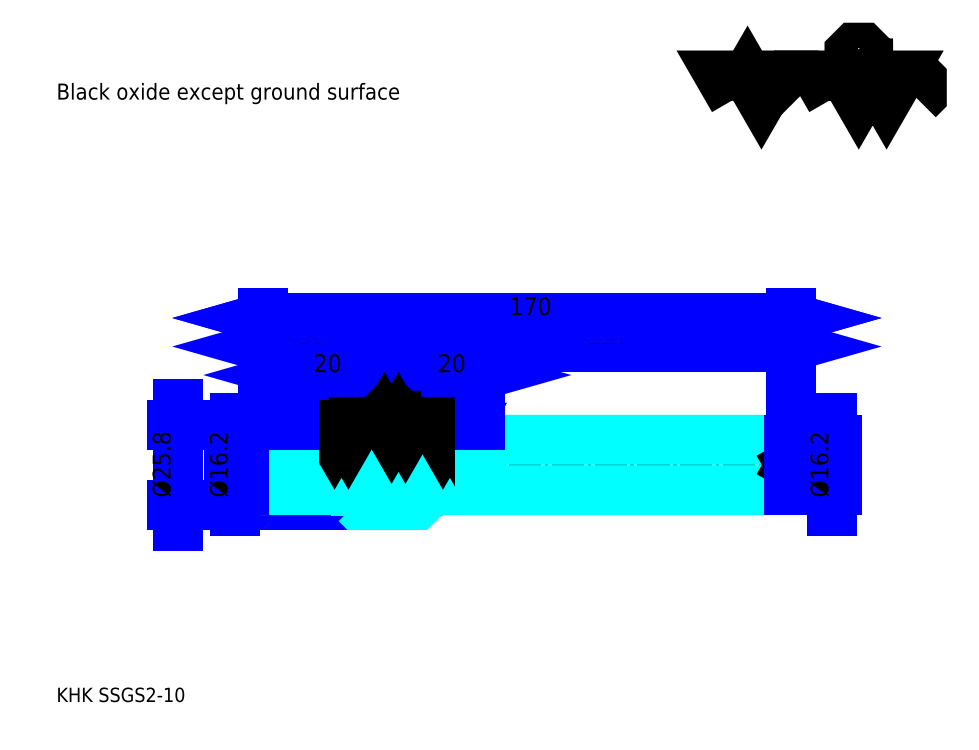
<metadata>
{"format":"dxf","ext":"dxf","renderer":"ezdxf+matplotlib","layout":"modelspace","background":"white","min_lineweight":24,"dpi":150}
</metadata>
<code>
0
SECTION
2
ENTITIES
0
TEXT
8
0
10
11.49
20
12.64
40
4.595
41
1
1
KHK SSGS2-10
7
KANJI
50
0
51
0
0
TEXT
8
0
10
11.49
20
5.743
40
4.595
41
1
1

7
KANJI
50
0
51
0
0
TEXT
8
0
10
11.49
20
206.8
40
5.169
41
1
1
Black oxide except ground surface
7
KANJI
50
0
51
0
0
POLYLINE
8
0
66
     1
70
     2
0
VERTEX
8
0
10
229.7
20
206.8
0
VERTEX
8
0
10
225.2
20
214.5
0
VERTEX
8
0
10
243.2
20
214.5
0
VERTEX
8
0
10
238.7
20
206.8
0
VERTEX
8
0
10
234.2
20
214.5
0
VERTEX
8
0
10
229.7
20
206.8
0
SEQEND
0
POLYLINE
8
0
66
     1
70
     2
0
VERTEX
8
0
10
261.1
20
206.8
0
VERTEX
8
0
10
256.6
20
214.5
0
VERTEX
8
0
10
283.5
20
214.5
0
VERTEX
8
0
10
279
20
206.8
0
VERTEX
8
0
10
274.5
20
214.5
0
VERTEX
8
0
10
270
20
206.8
0
VERTEX
8
0
10
265.6
20
214.5
0
VERTEX
8
0
10
261.1
20
206.8
0
SEQEND
0
POLYLINE
8
0
66
     1
70
     2
0
VERTEX
8
0
10
271.5
20
218.4
0
VERTEX
8
0
10
273
20
218.4
0
VERTEX
8
0
10
273
20
217.5
0
VERTEX
8
0
10
271.5
20
216
0
VERTEX
8
0
10
268.6
20
216
0
VERTEX
8
0
10
267.1
20
217.5
0
VERTEX
8
0
10
267.1
20
222
0
VERTEX
8
0
10
268.6
20
223.5
0
VERTEX
8
0
10
271.5
20
223.5
0
VERTEX
8
0
10
273
20
222
0
VERTEX
8
0
10
273
20
221.1
0
SEQEND
0
POLYLINE
8
0
66
     1
70
     2
0
VERTEX
8
0
10
250
20
214.5
0
VERTEX
8
0
10
248.8
20
213.3
0
VERTEX
8
0
10
248.8
20
208
0
VERTEX
8
0
10
250
20
206.8
0
SEQEND
0
POLYLINE
8
0
66
     1
70
     2
0
VERTEX
8
0
10
289.2
20
214.5
0
VERTEX
8
0
10
290.4
20
213.3
0
VERTEX
8
0
10
290.4
20
208
0
VERTEX
8
0
10
289.2
20
206.8
0
SEQEND
0
LINE
8
0
10
50.54
20
108.8
11
50.54
21
69.23
0
POLYLINE
8
0
66
     1
70
     2
0
VERTEX
8
0
10
51.69
20
72.1
0
VERTEX
8
0
10
50.54
20
76.12
0
VERTEX
8
0
10
49.39
20
72.1
0
SEQEND
0
POLYLINE
8
0
66
     1
70
     2
0
VERTEX
8
0
10
49.39
20
105.9
0
VERTEX
8
0
10
50.54
20
101.9
0
VERTEX
8
0
10
51.69
20
105.9
0
SEQEND
0
LINE
8
0
10
78.11
20
76.12
11
48.82
21
76.12
0
LINE
8
0
10
78.11
20
101.9
11
48.82
21
101.9
0
TEXT
8
0
10
48.24
20
78.54
40
5.743
41
1
1
%%c25.8
7
KANJI
50
90
51
0
0
LINE
8
0
10
108.1
20
127.2
11
128.1
21
127.2
0
POLYLINE
8
0
66
     1
70
     2
0
VERTEX
8
0
10
112.1
20
128.3
0
VERTEX
8
0
10
108.1
20
127.2
0
VERTEX
8
0
10
112.1
20
126
0
SEQEND
0
POLYLINE
8
0
66
     1
70
     2
0
VERTEX
8
0
10
124.1
20
126
0
VERTEX
8
0
10
128.1
20
127.2
0
VERTEX
8
0
10
124.1
20
128.3
0
SEQEND
0
LINE
8
0
10
108.1
20
101.9
11
108.1
21
128.9
0
LINE
8
0
10
128.1
20
101.9
11
128.1
21
128.9
0
TEXT
8
0
10
114.4
20
128.1
40
5.743
41
1
1
20
7
KANJI
50
0
51
0
0
LINE
8
DASHDOT
10
104.7
20
99.02
11
131.6
21
99.02
0
LINE
8
DASHDOT
10
104.7
20
79.02
11
131.6
21
79.02
0
LINE
8
DASHDOT
10
74.66
20
89.02
11
251.6
21
89.02
0
LINE
8
0
10
128.1
20
101.4
11
128.1
21
101.9
0
LINE
8
0
10
108.1
20
101.4
11
108.1
21
101.9
0
LINE
8
0
10
248.1
20
96.62
11
248.1
21
101.9
0
LINE
8
0
10
78.11
20
96.62
11
78.11
21
101.9
0
LINE
8
0
10
108.6
20
101.9
11
78.11
21
101.9
0
LINE
8
0
10
108.6
20
76.12
11
78.11
21
76.12
0
LINE
8
0
10
108.1
20
80.52
11
128.1
21
80.52
0
LINE
8
0
10
108.1
20
97.52
11
128.1
21
97.52
0
POLYLINE
8
0
66
     1
70
     2
0
VERTEX
8
0
10
108.1
20
76.62
0
VERTEX
8
0
10
108.6
20
76.12
0
VERTEX
8
0
10
127.6
20
76.12
0
VERTEX
8
0
10
128.1
20
76.62
0
VERTEX
8
0
10
128.1
20
101.4
0
VERTEX
8
0
10
127.6
20
101.9
0
VERTEX
8
0
10
108.6
20
101.9
0
VERTEX
8
0
10
108.1
20
101.4
0
VERTEX
8
0
10
108.1
20
76.62
0
SEQEND
0
POLYLINE
8
0
66
     1
70
     2
0
VERTEX
8
0
10
108.1
20
97.12
0
VERTEX
8
0
10
78.61
20
97.12
0
VERTEX
8
0
10
78.11
20
96.62
0
VERTEX
8
0
10
78.11
20
81.42
0
VERTEX
8
0
10
78.61
20
80.92
0
VERTEX
8
0
10
108.1
20
80.92
0
SEQEND
0
LINE
8
0
10
78.61
20
97.12
11
78.61
21
80.92
0
LINE
8
0
10
78.11
20
127.2
11
108.1
21
127.2
0
POLYLINE
8
0
66
     1
70
     2
0
VERTEX
8
0
10
82.13
20
128.3
0
VERTEX
8
0
10
78.11
20
127.2
0
VERTEX
8
0
10
82.13
20
126
0
SEQEND
0
POLYLINE
8
0
66
     1
70
     2
0
VERTEX
8
0
10
104.1
20
126
0
VERTEX
8
0
10
108.1
20
127.2
0
VERTEX
8
0
10
104.1
20
128.3
0
SEQEND
0
TEXT
8
0
10
89.38
20
128.1
40
5.743
41
1
1
30
7
KANJI
50
0
51
0
0
LINE
8
0
10
78.61
20
97.12
11
78.11
21
97.12
0
LINE
8
0
10
78.61
20
80.92
11
78.11
21
80.92
0
LINE
8
0
10
78.11
20
136.4
11
248.1
21
136.4
0
POLYLINE
8
0
66
     1
70
     2
0
VERTEX
8
0
10
82.13
20
137.5
0
VERTEX
8
0
10
78.11
20
136.4
0
VERTEX
8
0
10
82.13
20
135.2
0
SEQEND
0
POLYLINE
8
0
66
     1
70
     2
0
VERTEX
8
0
10
244.1
20
135.2
0
VERTEX
8
0
10
248.1
20
136.4
0
VERTEX
8
0
10
244.1
20
137.5
0
SEQEND
0
LINE
8
0
10
78.11
20
101.9
11
78.11
21
138.1
0
LINE
8
0
10
248.1
20
101.9
11
248.1
21
138.1
0
TEXT
8
0
10
157.5
20
137.3
40
5.743
41
1
1
170
7
KANJI
50
0
51
0
0
LINE
8
0
10
75.12
20
90.74
11
78.11
21
89.02
0
LINE
8
0
10
75.12
20
87.3
11
78.11
21
89.02
0
POLYLINE
8
0
66
     1
70
     2
0
VERTEX
8
0
10
128.1
20
97.12
0
VERTEX
8
0
10
247.6
20
97.12
0
VERTEX
8
0
10
248.1
20
96.62
0
VERTEX
8
0
10
248.1
20
81.42
0
VERTEX
8
0
10
247.6
20
80.92
0
VERTEX
8
0
10
128.1
20
80.92
0
SEQEND
0
LINE
8
0
10
247.6
20
97.12
11
247.6
21
80.92
0
LINE
8
0
10
128.1
20
127.2
11
248.1
21
127.2
0
POLYLINE
8
0
66
     1
70
     2
0
VERTEX
8
0
10
132.1
20
128.3
0
VERTEX
8
0
10
128.1
20
127.2
0
VERTEX
8
0
10
132.1
20
126
0
SEQEND
0
POLYLINE
8
0
66
     1
70
     2
0
VERTEX
8
0
10
244.1
20
126
0
VERTEX
8
0
10
248.1
20
127.2
0
VERTEX
8
0
10
244.1
20
128.3
0
SEQEND
0
TEXT
8
0
10
182.5
20
128.1
40
5.743
41
1
1
120
7
KANJI
50
0
51
0
0
LINE
8
0
10
78.11
20
136.4
11
248.1
21
136.4
0
POLYLINE
8
0
66
     1
70
     2
0
VERTEX
8
0
10
82.13
20
137.5
0
VERTEX
8
0
10
78.11
20
136.4
0
VERTEX
8
0
10
82.13
20
135.2
0
SEQEND
0
POLYLINE
8
0
66
     1
70
     2
0
VERTEX
8
0
10
244.1
20
135.2
0
VERTEX
8
0
10
248.1
20
136.4
0
VERTEX
8
0
10
244.1
20
137.5
0
SEQEND
0
LINE
8
0
10
78.11
20
101.9
11
78.11
21
138.1
0
LINE
8
0
10
248.1
20
101.9
11
248.1
21
138.1
0
TEXT
8
0
10
157.5
20
137.3
40
5.743
41
1
1
170
7
KANJI
50
0
51
0
0
LINE
8
0
10
248.1
20
89.02
11
251.1
21
90.74
0
LINE
8
0
10
248.1
20
89.02
11
251.1
21
87.3
0
LINE
8
0
10
68.92
20
104
11
68.92
21
74.03
0
POLYLINE
8
0
66
     1
70
     2
0
VERTEX
8
0
10
70.07
20
76.9
0
VERTEX
8
0
10
68.92
20
80.92
0
VERTEX
8
0
10
67.77
20
76.9
0
SEQEND
0
POLYLINE
8
0
66
     1
70
     2
0
VERTEX
8
0
10
67.77
20
101.1
0
VERTEX
8
0
10
68.92
20
97.12
0
VERTEX
8
0
10
70.07
20
101.1
0
SEQEND
0
LINE
8
0
10
78.11
20
80.92
11
67.2
21
80.92
0
LINE
8
0
10
78.11
20
97.12
11
67.2
21
97.12
0
TEXT
8
0
10
66.62
20
78.54
40
5.743
41
1
1
%%c16.2
7
KANJI
50
90
51
0
0
LINE
8
0
10
261.4
20
74.03
11
261.4
21
104
0
POLYLINE
8
0
66
     1
70
     2
0
VERTEX
8
0
10
260.2
20
101.1
0
VERTEX
8
0
10
261.4
20
97.12
0
VERTEX
8
0
10
262.5
20
101.1
0
SEQEND
0
POLYLINE
8
0
66
     1
70
     2
0
VERTEX
8
0
10
262.5
20
76.9
0
VERTEX
8
0
10
261.4
20
80.92
0
VERTEX
8
0
10
260.2
20
76.9
0
SEQEND
0
LINE
8
0
10
247.6
20
97.12
11
263.1
21
97.12
0
LINE
8
0
10
247.6
20
80.92
11
263.1
21
80.92
0
TEXT
8
0
10
260.2
20
78.54
40
5.743
41
1
1
%%c16.2
7
KANJI
50
90
51
0
0
POLYLINE
8
0
66
     1
70
     2
0
VERTEX
8
0
10
96.62
20
97.12
0
VERTEX
8
0
10
94.38
20
101
0
VERTEX
8
0
10
107.8
20
101
0
VERTEX
8
0
10
105.6
20
97.12
0
VERTEX
8
0
10
103.3
20
101
0
VERTEX
8
0
10
101.1
20
97.12
0
VERTEX
8
0
10
98.86
20
101
0
VERTEX
8
0
10
96.62
20
97.12
0
SEQEND
0
POLYLINE
8
0
66
     1
70
     2
0
VERTEX
8
0
10
101.8
20
102.9
0
VERTEX
8
0
10
102.6
20
102.9
0
VERTEX
8
0
10
102.6
20
102.5
0
VERTEX
8
0
10
101.8
20
101.7
0
VERTEX
8
0
10
100.4
20
101.7
0
VERTEX
8
0
10
99.61
20
102.5
0
VERTEX
8
0
10
99.61
20
104.7
0
VERTEX
8
0
10
100.4
20
105.5
0
VERTEX
8
0
10
101.8
20
105.5
0
VERTEX
8
0
10
102.6
20
104.7
0
VERTEX
8
0
10
102.6
20
104.3
0
SEQEND
0
LINE
8
0
10
88.11
20
97.12
11
88.11
21
101.9
0
LINE
8
0
10
88.11
20
97.12
11
88.11
21
80.92
0
LINE
8
0
10
88.11
20
118
11
108.1
21
118
0
POLYLINE
8
0
66
     1
70
     2
0
VERTEX
8
0
10
92.13
20
119.1
0
VERTEX
8
0
10
88.11
20
118
0
VERTEX
8
0
10
92.13
20
116.9
0
SEQEND
0
POLYLINE
8
0
66
     1
70
     2
0
VERTEX
8
0
10
104.1
20
116.9
0
VERTEX
8
0
10
108.1
20
118
0
VERTEX
8
0
10
104.1
20
119.1
0
SEQEND
0
LINE
8
0
10
88.11
20
101.9
11
88.11
21
119.7
0
TEXT
8
0
10
94.38
20
118.9
40
5.743
41
1
1
20
7
KANJI
50
0
51
0
0
POLYLINE
8
0
66
     1
70
     2
0
VERTEX
8
0
10
131.6
20
97.12
0
VERTEX
8
0
10
129.3
20
101
0
VERTEX
8
0
10
142.8
20
101
0
VERTEX
8
0
10
140.5
20
97.12
0
VERTEX
8
0
10
138.3
20
101
0
VERTEX
8
0
10
136
20
97.12
0
VERTEX
8
0
10
133.8
20
101
0
VERTEX
8
0
10
131.6
20
97.12
0
SEQEND
0
POLYLINE
8
0
66
     1
70
     2
0
VERTEX
8
0
10
136.8
20
102.9
0
VERTEX
8
0
10
137.5
20
102.9
0
VERTEX
8
0
10
137.5
20
102.5
0
VERTEX
8
0
10
136.8
20
101.7
0
VERTEX
8
0
10
135.3
20
101.7
0
VERTEX
8
0
10
134.5
20
102.5
0
VERTEX
8
0
10
134.5
20
104.7
0
VERTEX
8
0
10
135.3
20
105.5
0
VERTEX
8
0
10
136.8
20
105.5
0
VERTEX
8
0
10
137.5
20
104.7
0
VERTEX
8
0
10
137.5
20
104.3
0
SEQEND
0
LINE
8
0
10
148.1
20
97.12
11
148.1
21
101.9
0
LINE
8
0
10
148.1
20
97.12
11
148.1
21
80.92
0
LINE
8
0
10
128.1
20
118
11
148.1
21
118
0
POLYLINE
8
0
66
     1
70
     2
0
VERTEX
8
0
10
132.1
20
119.1
0
VERTEX
8
0
10
128.1
20
118
0
VERTEX
8
0
10
132.1
20
116.9
0
SEQEND
0
POLYLINE
8
0
66
     1
70
     2
0
VERTEX
8
0
10
144.1
20
116.9
0
VERTEX
8
0
10
148.1
20
118
0
VERTEX
8
0
10
144.1
20
119.1
0
SEQEND
0
LINE
8
0
10
148.1
20
101.9
11
148.1
21
119.7
0
TEXT
8
0
10
134.4
20
118.9
40
5.743
41
1
1
20
7
KANJI
50
0
51
0
0
POLYLINE
8
0
66
     1
70
     2
0
VERTEX
8
0
10
115
20
99.02
0
VERTEX
8
0
10
112.8
20
102.9
0
VERTEX
8
0
10
126.2
20
102.9
0
VERTEX
8
0
10
124
20
99.02
0
VERTEX
8
0
10
121.7
20
102.9
0
VERTEX
8
0
10
119.5
20
99.02
0
VERTEX
8
0
10
117.2
20
102.9
0
VERTEX
8
0
10
115
20
99.02
0
SEQEND
0
POLYLINE
8
0
66
     1
70
     2
0
VERTEX
8
0
10
120.2
20
104.8
0
VERTEX
8
0
10
121
20
104.8
0
VERTEX
8
0
10
121
20
104.4
0
VERTEX
8
0
10
120.2
20
103.6
0
VERTEX
8
0
10
118.7
20
103.6
0
VERTEX
8
0
10
118
20
104.4
0
VERTEX
8
0
10
118
20
106.6
0
VERTEX
8
0
10
118.7
20
107.4
0
VERTEX
8
0
10
120.2
20
107.4
0
VERTEX
8
0
10
121
20
106.6
0
VERTEX
8
0
10
121
20
106.2
0
SEQEND
0
ENDSEC
0
EOF

</code>
